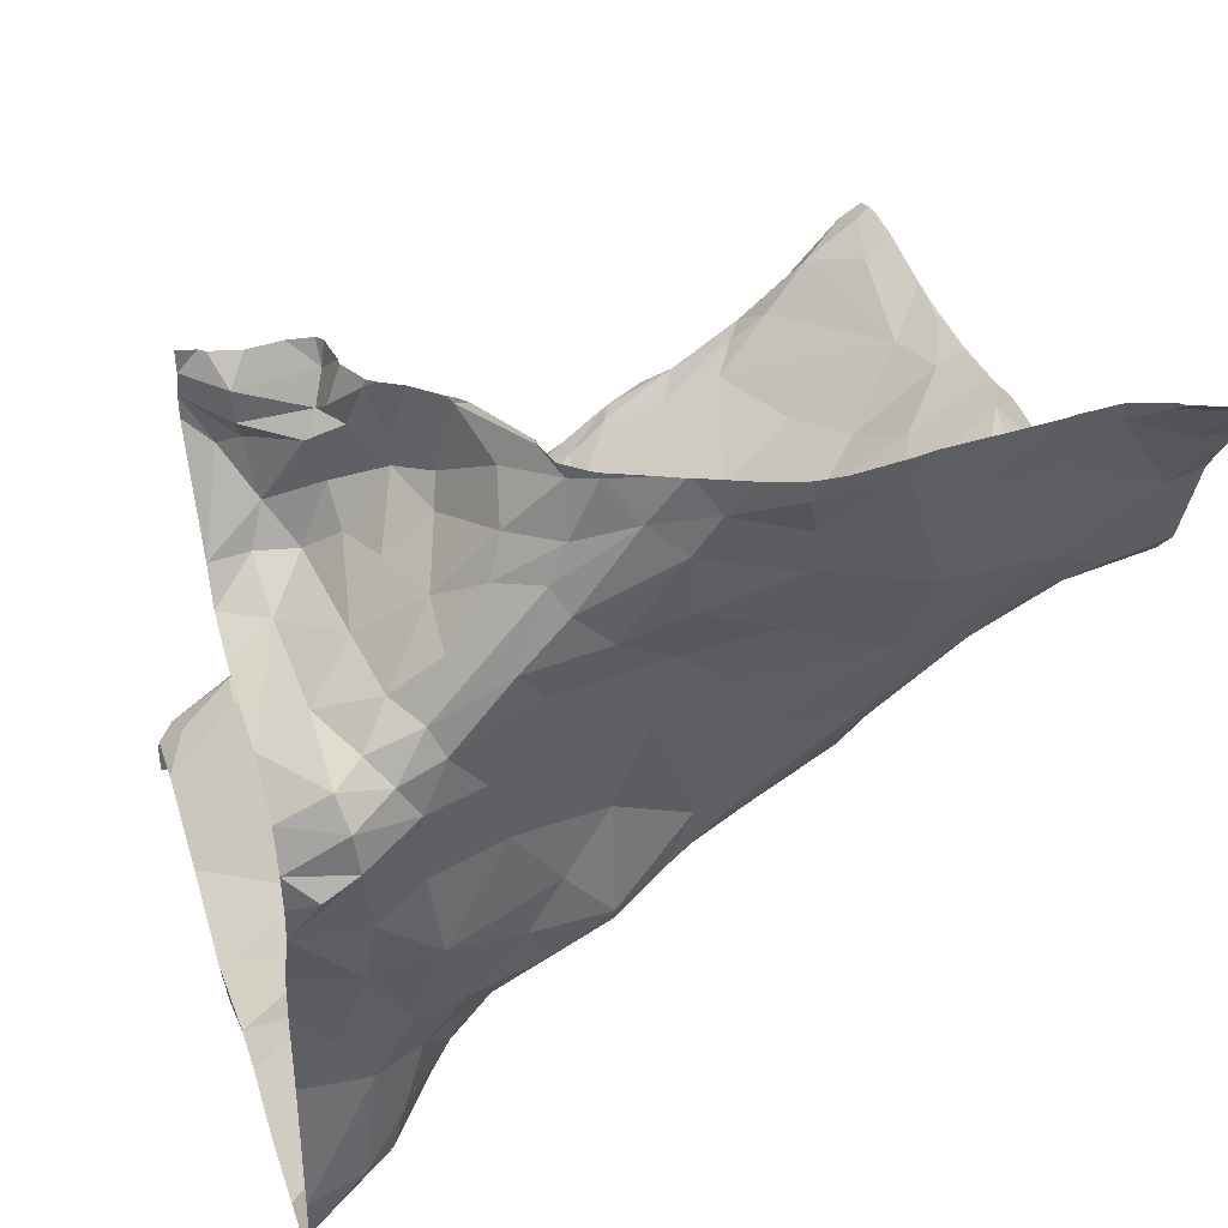
<metadata>
{"format":"obj","ext":"obj","renderer":"f3d","projection":"perspective","resolution":1024,"background":"white","views":[{"elev":39.7,"azim":162.5,"up":"+Y"}]}
</metadata>
<code>
v 74.88 -80.75 -0.9235
v 74.83 -80.73 -1.251
v 78.57 -78.89 -2.444
v 78.66 -79.34 -2.366
v 76.98 -82.52 1.614
v 76.73 -82.41 1.563
v 76.84 -82.62 1.255
v 74.81 -80.82 0.1375
v 79.08 -83.67 1.568
v 79.27 -83.7 1.436
v 78.88 -83.49 1.376
v 77.8 -82.96 1.624
v 77.83 -82.83 1.451
v 77.58 -82.88 1.619
v 78.96 -78.9 -2.156
v 79.02 -79.22 -2.003
v 79.12 -79.08 -2.003
v 79.79 -78.99 -1.643
v 77.26 -81.52 -2.969
v 77.63 -81.85 -2.98
v 77.48 -81.43 -3.023
v 79.79 -80.62 -3.292
v 79.43 -80.62 -3.478
v 79.8 -80.86 -3.415
v 78.7 -79.5 -2.483
v 78.83 -79.73 -2.84
v 78.98 -79.74 -2.44
v 78.87 -83.66 -2.17
v 78.58 -83.32 -2.275
v 78.42 -83.31 -1.859
v 75.96 -81.3 -2.321
v 75.61 -81.01 -2.344
v 75.7 -81.19 -2.066
v 78.9 -83.58 -2.419
v 78.93 -83.33 -2.723
v 75.63 -81.22 -1.605
v 76.17 -81.65 -2.058
v 76.45 -81.67 -2.499
v 76.44 -81.81 -2.324
v 76.82 -82.04 -2.38
v 74.92 -81.24 1.345
v 74.96 -81.47 1.23
v 75.22 -81.41 1.336
v 75.06 -80.99 0.2103
v 75.56 -81.32 1.198
v 75.93 -81.62 1.019
v 74.97 -81.11 1.489
v 79.64 -83.96 1.317
v 79.3 -83.71 1.2
v 77.25 -83.96 1.293
v 77.49 -84.27 1.321
v 77.55 -83.83 1.303
v 78.57 -83.86 1.502
v 79.09 -84.03 1.581
v 79.23 -83.93 1.632
v 74.98 -82.86 1.37
v 76.35 -83.45 1.333
v 75.93 -83.73 1.366
v 76.34 -83.82 1.317
v 76.95 -82.26 0.8506
v 77.09 -82.37 0.4167
v 76.18 -81.83 0.183
v 77.08 -82.5 1.595
v 77.21 -82.76 1.522
v 74.94 -80.9 1.532
v 75.24 -81.04 1.328
v 74.89 -80.8 1.345
v 75.78 -81.52 1.247
v 75.11 -81.72 1.362
v 75.3 -81.9 1.634
v 75.28 -81.64 1.554
v 75.31 -81.25 1.479
v 78.84 -79.42 -2.143
v 78.04 -83.9 1.344
v 77.77 -83.7 1.356
v 74.98 -83.67 1.358
v 75.28 -83.95 1.322
v 75.6 -83.32 1.352
v 79.68 -84.08 1.55
v 77.39 -83.49 1.292
v 76.64 -83.51 1.297
v 77.02 -83.43 1.219
v 76 -82.86 1.197
v 76.07 -84.2 1.399
v 79.52 -84.39 1.544
v 75.81 -83.11 1.334
v 75.14 -82.59 1.321
v 74.91 -82.25 1.228
v 76.63 -82.01 1.304
v 76.27 -81.82 1.133
v 75.48 -82.11 1.355
v 75.59 -81.89 1.433
v 79.8 -84.29 0.2881
v 78.89 -83.62 0.5091
v 79.01 -83.58 0.9612
v 76.14 -81.76 1.393
v 77.45 -82.52 0.2193
v 76.76 -82.17 -0.11
v 77.32 -83.65 1.226
v 76.9 -83.67 1.312
v 75.71 -84.03 1.39
v 78.43 -84.03 1.403
v 78.21 -84.21 1.352
v 76.49 -82.38 1.279
v 76.48 -82.69 1.237
v 76.54 -84.35 1.328
v 75.41 -82.89 1.35
v 75.24 -83.28 1.375
v 76.59 -82.17 1.554
v 78.58 -83.53 1.559
v 78.51 -83.33 1.473
v 74.87 -81.77 1.189
v 78.16 -83.18 1.64
v 78.11 -83.03 1.551
v 75.2 -81.99 1.278
v 77.88 -82.84 -0.3247
v 77.57 -82.58 -0.2344
v 77.96 -82.88 0.2544
v 79.8 -79.17 -1.581
v 79.52 -79.39 -1.71
v 79.64 -79.46 -1.638
v 74.97 -80.91 -0.2307
v 78.11 -83.09 -0.9679
v 78.46 -83.46 -1.043
v 78.81 -83.64 -1.441
v 77.32 -82.42 -0.4706
v 76.65 -82.11 -0.4583
v 78.76 -83.86 -0.5357
v 79.14 -84.07 -0.3316
v 78.88 -84.1 -0.8107
v 78.28 -78.87 -2.919
v 78.42 -83.45 -0.5887
v 75.29 -81.08 -0.607
v 75.8 -81.48 -0.507
v 75.49 -81.15 -1.061
v 79.08 -79.01 -1.775
v 78.85 -79.22 -2.191
v 79.55 -79.98 -1.917
v 79.29 -79.98 -1.967
v 79.52 -80.19 -2.237
v 79.4 -80.87 -3.514
v 79.62 -80.99 -3.534
v 75.2 -78.9 -3.527
v 79.46 -79.74 -1.814
v 75.02 -80.8 -2.118
v 75.05 -80.69 -2.463
v 77.99 -83.32 1.652
v 77.56 -83.09 1.598
v 79.56 -79.21 -1.835
v 79.56 -79.02 -1.832
v 79.15 -79.18 -1.871
v 78.24 -79.62 -3.343
v 78.03 -79.82 -3.374
v 78.52 -79.94 -3.333
v 78.37 -80.12 -3.327
v 77 -80.85 -3.082
v 77.76 -80.69 -3.093
v 78.7 -83.68 -1.141
v 78.63 -83.74 -0.8732
v 78.72 -82.76 -2.82
v 78.44 -82.84 -2.591
v 78.81 -83.12 -2.708
v 79.28 -83.99 -1.419
v 79.79 -84.3 -1.549
v 79.17 -83.98 -2.306
v 75.48 -81.33 -0.2001
v 77.44 -82.51 -1.021
v 77 -82.22 -1.167
v 79.13 -79.6 -1.931
v 79.23 -79.32 -1.938
v 78.92 -84.4 1.369
v 79.18 -84.12 -0.9119
v 79.8 -84.44 -0.4703
v 79.79 -84.33 -1.179
v 79.8 -84.42 -0.8292
v 78.79 -82.4 -3.075
v 79.1 -82.42 -3.121
v 78.95 -81.74 -3.323
v 79.23 -83.63 -2.959
v 78.06 -78.89 -3.238
v 78.2 -78.95 -3.112
v 75.57 -80.36 -3.02
v 75.91 -80.65 -2.952
v 76.09 -80.38 -3.116
v 76.52 -81.02 -2.962
v 77.39 -81.94 -2.753
v 77.14 -81.98 -2.569
v 77.45 -82.28 -2.278
v 78.12 -83.06 -2.01
v 77.14 -81.64 -2.855
v 76.41 -81.18 -2.822
v 79.13 -80.13 -3.055
v 79.21 -80.04 -2.647
v 79.48 -80.29 -2.874
v 76.69 -82.1 -1.978
v 79.37 -81.86 -3.282
v 79.01 -82.86 -2.923
v 78.09 -82.47 -2.72
v 78.09 -82.74 -2.377
v 79.53 -84.08 -2.746
v 76.1 -81.19 -2.595
v 75.52 -80.01 -3.173
v 76.28 -79.89 -3.316
v 76.11 -79.23 -3.433
v 79.3 -80.35 -3.224
v 77.51 -79.08 -3.458
v 77.12 -79 -3.584
v 77.02 -82.24 -2.112
v 77.39 -82.41 -1.88
v 75.41 -81.43 1.487
v 75.66 -81.49 1.435
v 77.07 -82.79 1.275
v 77.28 -82.49 1.473
v 74.98 -80.86 0.968
v 75.52 -81.65 1.521
v 75.91 -81.76 1.476
v 76.3 -81.92 1.522
v 76.12 -81.96 1.521
v 76.35 -82.19 1.458
v 75.71 -81.51 0.3263
v 76.97 -82.3 1.437
v 76.57 -82.01 1.463
v 75.12 -82.13 1.168
v 76.09 -82.37 1.291
v 77.7 -82.7 1.249
v 78.2 -83.01 1.314
v 76.54 -84.02 1.329
v 76.97 -84.45 1.33
v 79.8 -84.28 1.541
v 78.71 -83.36 1.217
v 76.89 -82.2 1.252
v 77.51 -82.57 1.023
v 75.72 -82.23 1.29
v 76.01 -82.28 1.349
v 75.25 -84.49 1.326
v 75.63 -82.68 1.231
v 79.8 -84.12 1.416
v 75.53 -82.31 1.109
v 76.43 -80.46 -3.121
v 77.35 -80.43 -3.105
v 77.06 -80.09 -3.199
v 77.76 -82.72 -1.77
v 75.04 -80.86 -1.734
v 78.53 -84.33 1.322
v 77.77 -82.72 0.6564
v 78.38 -83.14 0.8197
v 78.42 -83.28 0.234
v 79.8 -84.1 1.026
v 77.28 -83.09 1.393
v 75.95 -82.66 1.172
v 76.32 -81.87 -1.582
v 76.51 -81.98 -0.9711
v 76.98 -83.14 1.234
v 76.39 -81.94 -0.1907
v 75.79 -82.46 1.154
v 75.84 -81.02 -2.565
v 78.49 -79.31 -2.964
v 76.56 -83.04 1.185
v 78.93 -84.04 -0.9828
v 79.01 -83.88 -1.137
v 75.35 -81 -1.764
v 76.88 -82.21 -1.661
v 75.35 -80.46 -2.87
v 75.99 -81.59 -0.7843
v 77.45 -82.5 -1.547
v 79.79 -79.98 -1.938
v 79.8 -79.3 -1.589
v 75.42 -78.99 -3.427
v 75.62 -79.28 -3.344
v 79.11 -79.79 -2.137
v 78.44 -79.06 -2.766
v 75.24 -80.66 -2.591
v 75.31 -80.88 -2.261
v 79.8 -84.34 -2.088
v 77.88 -79.12 -3.368
v 78.33 -79.47 -3.253
v 78.22 -79.25 -3.223
v 79.33 -81.41 -3.359
v 79.04 -81.18 -3.338
v 75.22 -80.24 -3.055
v 78.58 -79.54 -3.058
v 77.94 -81.25 -3.028
v 77.95 -81.96 -3.1
v 78.24 -81.6 -3.133
v 78.83 -79.9 -3.119
v 78.97 -80.21 -3.259
v 79.8 -80.19 -2.086
v 79.33 -82.86 -3.079
v 79.8 -83.67 -3.19
v 79.79 -83.2 -3.173
v 75.02 -79.61 -3.24
v 77.64 -82.13 -2.722
v 77.72 -82.56 -2.125
v 79.8 -84.28 -2.906
v 79.8 -84.03 -3.116
v 79.79 -82.12 -3.19
v 79.55 -82.4 -3.166
v 79.79 -82.74 -3.156
v 79.42 -83.64 -3.088
v 79.16 -83.32 -2.972
v 79.79 -84.37 -2.576
v 77.92 -82.12 -3.007
v 78.28 -82.24 -3.055
v 79.79 -81.33 -3.408
v 75 -79.21 -3.416
v 74.87 -78.94 -3.598
v 77.02 -79.61 -3.379
v 77.04 -79.29 -3.461
v 76.59 -78.99 -3.527
v 77.67 -79.31 -3.438
v 77.65 -80.15 -3.186
v 78.89 -80.38 -3.332
v 79.8 -81.08 -3.437
v 78.55 -81.12 -3.222
v 78.68 -80.66 -3.295
v 79.17 -80.48 -3.356
v 79.79 -80.44 -2.924
v 79.8 -80.33 -2.346
v 79.04 -80.69 -3.378
v 77.63 -79.71 -3.399
v 78.46 -81.91 -3.17
v 79.8 -83.84 -3.163
v 79.48 -80.44 -3.345
v 79.8 -81.73 -3.266
v 79.54 -84.49 1.52
v 77.98 -84.49 1.33
v 79.63 -84.49 1.54
v 74.91 -84.49 1.336
v 75.23 -84.49 1.327
v 74.83 -84.49 1.342
v 77.37 -84.49 1.345
v 75.26 -84.49 1.326
v 76.83 -84.49 1.339
v 76.97 -84.49 1.343
v 75.25 -84.49 1.326
v 75.38 -84.49 1.327
v 78.46 -84.49 1.329
v 77.22 -84.49 1.341
v 77.35 -84.49 1.345
v 76.44 -84.49 1.317
v 78.74 -84.49 1.318
v 78.32 -84.49 1.343
v 76.2 -84.49 1.342
v 79.25 -84.49 1.444
v 75.72 -84.49 1.33
v 78.91 -84.49 1.346
v 75.74 -84.49 1.332
v 76.61 -84.49 1.345
v 79.8 -84.49 1.537
v 75.17 -78.86 -3.584
v 78.24 -78.86 -3.099
v 78.75 -78.86 -2.276
v 78.29 -78.86 -2.891
v 75.69 -78.86 -3.486
v 74.9 -78.86 -3.672
v 78.08 -78.86 -3.23
v 78.5 -78.86 -2.508
v 78.11 -78.86 -3.208
v 77.12 -78.86 -3.609
v 77.66 -78.86 -3.412
v 78.94 -78.86 -2.163
v 79.79 -78.86 -1.632
v 76.94 -78.86 -3.615
v 78.56 -78.86 -2.437
v 79.09 -78.86 -1.725
v 79.03 -78.86 -1.952
v 79.46 -78.86 -1.728
v 78.28 -78.86 -2.913
v 75.78 -78.86 -3.5
v 74.85 -78.86 -3.696
v 75.59 -78.86 -3.481
v 75.2 -78.86 -3.553
v 75.24 -78.86 -3.531
v 78.29 -78.86 -2.929
v 77.33 -78.86 -3.548
v 75.44 -78.86 -3.47
v 79 -78.86 -2.059
v 76.6 -78.86 -3.576
v 76.46 -78.86 -3.55
v 77.69 -78.86 -3.405
v 79.03 -78.86 -1.992
v 78.6 -78.86 -2.413
v 78.06 -78.86 -3.241
v 77.81 -78.86 -3.348
v 76.26 -78.86 -3.537
v 79.64 -78.86 -1.683
v 78.71 -78.86 -2.313
v 79.24 -78.86 -1.705
v 78.89 -78.86 -2.2
v 79.06 -78.86 -1.761
v 79.68 -78.86 -1.655
v 74.79 -81.79 1.179
v 74.79 -79.19 -3.442
v 74.79 -83.73 1.34
v 74.79 -79.05 -3.529
v 74.79 -80.79 -0.2894
v 74.79 -80.76 -0.5746
v 74.79 -81 1.524
v 74.79 -80.75 -1.811
v 74.79 -79.57 -3.214
v 74.79 -80.51 -2.673
v 74.79 -80.71 -2.334
v 74.79 -83.6 1.317
v 74.79 -80.81 0.1385
v 74.79 -78.91 -3.602
v 74.79 -80.81 0.1253
v 74.79 -82.69 1.383
v 74.79 -80.75 1.387
v 74.79 -80.73 -1.604
v 74.79 -83.17 1.337
v 74.79 -82.23 1.273
v 74.79 -80.37 -2.86
v 74.79 -80.74 -1.849
v 74.79 -80.72 -2.187
v 74.79 -81.6 1.196
v 74.79 -80.87 1.548
v 74.79 -81.66 1.19
v 74.79 -80.8 -0.2129
v 74.79 -79.29 -3.394
v 74.79 -80.75 -0.6433
v 74.79 -82.54 1.342
v 74.79 -80.8 0.4747
v 74.79 -83.22 1.335
v 74.79 -80.81 0.1489
v 74.79 -80 -3.069
v 74.79 -82.64 1.379
v 74.79 -80.73 1.269
v 74.79 -82.07 1.199
v 74.79 -84.49 1.339
v 74.79 -78.86 -3.672
v 74.79 -80.79 0.5168
v 74.79 -81.55 1.219
v 74.79 -81.22 1.356
v 74.79 -81.12 1.455
v 74.79 -80.68 -2.41
v 74.79 -80.69 -0.9555
v 74.79 -80.69 -1.237
v 74.79 -80.73 -0.7269
v 74.79 -80.42 -2.809
v 74.79 -80.79 0.5284
v 74.79 -84.34 1.339
v 74.79 -80.81 1.529
v 74.79 -80.74 1.006
v 74.79 -83.27 1.336
v 74.79 -80.2 -3
g obj_0
f 77 76 330
f 76 77 78
f 101 77 235
f 58 78 77
f 77 101 58
f 330 328 77
f 329 235 77
f 329 77 328
f 76 444 403
f 78 108 76
f 108 423 76
f 330 76 394
f 394 76 403
f 423 444 76
f 107 108 78
f 58 86 78
f 86 107 78
f 101 345 84
f 101 84 58
f 345 101 235
f 235 335 332
f 335 235 329
f 336 235 332
f 345 235 336
f 58 57 86
f 58 84 59
f 57 58 59
f 107 56 108
f 423 108 56
f 330 441 429
f 394 441 330
f 87 56 107
f 107 86 236
f 107 238 87
f 107 236 238
f 83 86 57
f 236 86 83
f 345 347 84
f 84 343 106
f 84 106 227
f 84 227 59
f 343 84 347
f 83 57 81
f 227 57 59
f 57 227 81
f 87 426 56
f 423 56 410
f 410 56 407
f 426 407 56
f 87 88 421
f 88 87 238
f 421 426 87
f 236 255 238
f 236 83 250
f 236 250 255
f 238 223 88
f 233 238 255
f 91 223 238
f 233 91 238
f 81 82 83
f 250 83 258
f 258 83 82
f 343 340 106
f 228 106 348
f 227 106 50
f 228 50 106
f 348 106 340
f 227 50 100
f 81 227 100
f 100 82 81
f 88 428 411
f 88 223 112
f 112 392 88
f 421 88 411
f 392 428 88
f 224 255 250
f 255 234 233
f 224 234 255
f 258 105 250
f 224 250 105
f 112 223 115
f 91 115 223
f 233 234 216
f 92 91 233
f 92 233 216
f 91 70 115
f 70 91 92
f 100 99 82
f 253 258 82
f 99 80 82
f 80 253 82
f 258 253 105
f 348 333 228
f 334 228 333
f 338 228 334
f 339 50 228
f 339 228 338
f 99 100 50
f 50 339 51
f 99 50 52
f 50 51 52
f 112 115 69
f 112 42 415
f 112 69 42
f 392 112 417
f 415 417 112
f 105 104 224
f 234 224 219
f 224 104 219
f 216 234 218
f 234 219 218
f 253 212 105
f 104 105 7
f 105 212 7
f 70 69 115
f 217 216 218
f 215 92 216
f 216 211 215
f 70 92 215
f 69 70 71
f 71 70 215
f 80 99 52
f 249 253 80
f 249 212 253
f 80 52 75
f 75 148 80
f 148 249 80
f 339 331 51
f 52 51 74
f 74 51 103
f 326 51 331
f 342 103 51
f 342 51 326
f 74 75 52
f 69 43 42
f 71 43 69
f 41 42 43
f 415 42 41
f 6 104 7
f 104 6 219
f 219 109 218
f 219 6 109
f 217 218 109
f 64 7 212
f 249 64 212
f 5 6 7
f 5 7 64
f 215 211 210
f 210 71 215
f 210 211 72
f 71 210 43
f 64 249 148
f 75 74 147
f 75 147 148
f 147 12 148
f 148 14 64
f 12 14 148
f 102 74 103
f 53 74 102
f 53 147 74
f 103 342 244
f 102 103 244
f 41 43 47
f 47 43 72
f 210 72 43
f 432 41 433
f 415 41 432
f 433 41 47
f 5 63 6
f 6 63 109
f 5 64 63
f 63 64 14
f 65 47 72
f 110 147 53
f 102 244 171
f 102 171 53
f 53 171 54
f 53 55 110
f 53 54 55
f 342 337 244
f 244 337 341
f 244 341 171
f 47 398 434
f 433 47 434
f 398 47 65
f 398 65 416
f 85 171 346
f 54 171 85
f 341 346 171
f 54 85 55
f 346 344 85
f 122 396 418
f 122 397 396
f 44 122 8
f 133 122 166
f 44 166 122
f 406 8 122
f 406 122 418
f 397 122 133
f 44 8 422
f 214 44 431
f 220 166 44
f 214 66 44
f 46 220 44
f 45 44 66
f 44 45 46
f 422 431 44
f 8 424 422
f 404 8 406
f 424 8 404
f 1 438 133
f 133 166 134
f 133 135 1
f 133 134 135
f 397 133 420
f 438 420 133
f 166 62 134
f 220 62 166
f 67 214 443
f 66 214 67
f 443 214 440
f 431 440 214
f 46 62 220
f 65 66 67
f 72 66 65
f 211 45 66
f 211 66 72
f 46 90 62
f 45 68 46
f 90 46 68
f 211 68 45
f 1 243 2
f 135 261 1
f 243 1 261
f 438 1 436
f 436 1 2
f 264 135 134
f 134 62 254
f 254 264 134
f 261 135 36
f 264 251 135
f 36 135 251
f 62 98 254
f 98 62 61
f 60 62 90
f 60 61 62
f 65 67 408
f 408 67 427
f 443 427 67
f 408 442 65
f 416 65 442
f 211 96 68
f 211 216 96
f 89 60 90
f 90 68 96
f 96 89 90
f 2 243 399
f 243 145 413
f 261 145 243
f 413 399 243
f 436 2 437
f 437 2 409
f 399 409 2
f 33 261 36
f 273 145 261
f 261 33 273
f 254 127 264
f 264 252 251
f 264 127 252
f 254 98 127
f 33 36 37
f 251 37 36
f 168 251 252
f 195 37 251
f 262 251 168
f 195 251 262
f 97 98 61
f 126 127 98
f 97 126 98
f 232 97 61
f 60 232 61
f 231 60 89
f 232 60 231
f 217 96 216
f 96 222 89
f 222 96 217
f 89 222 231
f 145 414 413
f 145 146 435
f 273 146 145
f 414 145 402
f 435 402 145
f 32 273 33
f 31 33 37
f 31 32 33
f 273 272 146
f 272 273 32
f 127 168 252
f 127 126 168
f 31 37 39
f 37 195 39
f 262 168 209
f 126 167 168
f 265 209 168
f 167 265 168
f 195 262 208
f 40 39 195
f 195 208 40
f 208 262 209
f 97 232 245
f 97 117 126
f 117 97 245
f 126 117 167
f 225 245 232
f 232 231 221
f 213 225 232
f 232 221 213
f 221 231 222
f 109 222 217
f 109 221 222
f 146 401 435
f 146 263 439
f 263 146 272
f 439 401 146
f 32 256 272
f 31 256 32
f 31 39 38
f 201 256 31
f 38 201 31
f 183 263 272
f 183 272 256
f 38 39 40
f 209 188 208
f 242 209 265
f 209 293 188
f 242 293 209
f 116 167 117
f 167 242 265
f 123 167 116
f 123 242 167
f 40 208 188
f 118 117 245
f 225 226 245
f 118 245 246
f 246 245 226
f 116 117 118
f 13 225 213
f 225 13 226
f 221 63 213
f 221 109 63
f 13 213 14
f 14 213 63
f 183 256 201
f 189 293 242
f 123 189 242
f 116 118 247
f 123 116 132
f 247 132 116
f 123 132 124
f 30 189 123
f 123 124 30
f 118 246 247
f 114 226 13
f 246 226 230
f 114 230 226
f 94 247 246
f 246 230 95
f 95 94 246
f 12 13 14
f 12 114 13
f 189 30 29
f 132 247 128
f 247 94 128
f 159 124 132
f 159 132 128
f 158 124 159
f 125 30 124
f 125 124 158
f 28 29 30
f 30 125 28
f 114 111 230
f 12 113 114
f 113 111 114
f 95 230 11
f 11 230 111
f 128 94 129
f 11 49 95
f 12 147 113
f 34 29 28
f 130 159 128
f 128 129 130
f 158 159 130
f 125 158 260
f 158 130 259
f 158 259 260
f 163 28 125
f 163 125 260
f 34 28 165
f 165 28 163
f 113 110 111
f 110 11 111
f 147 110 113
f 10 49 11
f 9 11 110
f 9 10 11
f 129 172 130
f 10 48 49
f 179 34 165
f 259 130 172
f 172 260 259
f 172 163 260
f 165 200 179
f 165 301 200
f 165 274 301
f 274 165 164
f 55 9 110
f 9 79 10
f 48 10 79
f 79 9 55
f 301 294 200
f 79 55 229
f 229 55 85
f 229 85 327
f 327 349 229
f 143 373 372
f 268 376 143
f 268 143 305
f 306 305 143
f 350 143 372
f 376 373 143
f 355 306 143
f 355 143 350
f 269 354 268
f 268 305 291
f 269 268 291
f 376 268 371
f 354 371 268
f 305 306 395
f 291 305 393
f 395 393 305
f 306 370 430
f 370 306 355
f 430 405 306
f 395 306 405
f 269 204 369
f 202 204 269
f 202 269 291
f 369 354 269
f 291 419 400
f 202 291 280
f 393 419 291
f 425 291 400
f 445 280 291
f 445 291 425
f 204 309 379
f 309 204 203
f 202 203 204
f 369 204 385
f 379 385 204
f 202 184 203
f 202 182 184
f 280 182 202
f 263 182 280
f 412 280 445
f 439 263 280
f 439 280 412
f 309 308 207
f 308 309 203
f 379 309 378
f 378 309 207
f 203 307 308
f 307 203 241
f 239 203 184
f 203 239 241
f 185 239 184
f 182 183 184
f 185 184 183
f 182 263 183
f 206 207 308
f 308 310 206
f 307 310 308
f 206 375 207
f 378 207 363
f 363 207 359
f 375 359 207
f 307 320 310
f 320 307 241
f 320 241 311
f 239 240 241
f 311 241 240
f 185 156 239
f 156 240 239
f 19 156 185
f 183 191 185
f 185 190 19
f 185 191 190
f 201 191 183
f 206 360 375
f 206 310 275
f 360 206 275
f 310 152 275
f 320 153 310
f 310 153 152
f 153 320 311
f 153 311 155
f 157 311 240
f 311 157 155
f 157 240 156
f 156 19 21
f 156 21 157
f 186 19 190
f 19 20 21
f 186 20 19
f 38 190 191
f 201 38 191
f 186 190 187
f 190 38 40
f 187 190 40
f 180 384 275
f 360 275 380
f 384 380 275
f 152 153 154
f 155 154 153
f 312 154 155
f 155 157 315
f 312 155 315
f 282 157 21
f 315 157 282
f 283 21 20
f 21 283 282
f 186 187 188
f 292 20 186
f 188 292 186
f 20 302 283
f 302 20 292
f 188 187 40
f 180 383 384
f 383 180 356
f 319 312 315
f 314 315 282
f 279 319 315
f 314 279 315
f 282 283 284
f 282 284 314
f 302 303 283
f 284 283 321
f 283 303 321
f 292 188 293
f 292 198 302
f 292 293 198
f 302 198 303
f 319 279 141
f 279 314 178
f 284 178 314
f 278 141 279
f 178 278 279
f 284 321 178
f 198 160 303
f 303 176 321
f 160 176 303
f 321 176 178
f 198 293 199
f 199 293 189
f 160 198 161
f 161 198 199
f 278 178 196
f 176 177 178
f 196 178 177
f 160 161 162
f 160 197 176
f 160 162 197
f 177 176 197
f 189 29 199
f 161 199 29
f 161 29 162
f 196 177 297
f 196 297 296
f 324 196 296
f 304 196 324
f 177 197 288
f 177 288 297
f 35 162 29
f 162 300 197
f 162 35 300
f 197 300 288
f 34 35 29
f 298 297 288
f 296 297 298
f 288 300 299
f 290 298 288
f 289 288 299
f 288 289 290
f 35 179 300
f 35 34 179
f 300 179 299
f 289 299 322
f 295 322 299
f 3 4 387
f 3 382 364
f 4 3 271
f 131 271 3
f 387 382 3
f 357 3 364
f 353 131 3
f 353 3 357
f 271 25 4
f 4 73 137
f 25 73 4
f 387 4 137
f 257 25 271
f 271 131 181
f 257 271 181
f 131 374 181
f 368 131 353
f 374 131 368
f 73 25 27
f 25 257 26
f 25 26 27
f 73 16 137
f 16 73 169
f 73 27 270
f 169 73 270
f 137 15 389
f 15 137 16
f 387 137 352
f 389 352 137
f 277 257 181
f 281 26 257
f 281 257 277
f 180 181 351
f 181 180 277
f 374 351 181
f 193 27 26
f 27 193 270
f 285 26 281
f 26 192 193
f 285 192 26
f 15 16 17
f 16 169 170
f 151 17 16
f 16 170 151
f 139 169 270
f 144 170 169
f 144 169 139
f 270 193 139
f 15 361 389
f 15 17 381
f 361 15 377
f 381 377 15
f 275 277 180
f 276 281 277
f 275 276 277
f 276 285 281
f 180 358 356
f 351 358 180
f 194 193 192
f 140 139 193
f 194 140 193
f 285 286 192
f 276 286 285
f 192 205 194
f 192 286 205
f 17 136 366
f 136 17 151
f 366 381 17
f 149 151 170
f 136 151 150
f 149 150 151
f 139 138 144
f 138 139 140
f 138 266 144
f 152 276 275
f 276 154 286
f 276 152 154
f 140 194 317
f 205 323 194
f 140 287 138
f 140 317 318
f 287 140 318
f 286 316 205
f 286 154 312
f 286 312 316
f 316 323 205
f 136 390 366
f 390 136 365
f 388 136 150
f 365 136 388
f 388 150 367
f 367 150 386
f 287 266 138
f 323 316 23
f 22 323 23
f 312 319 316
f 316 319 23
f 22 23 24
f 141 23 319
f 93 94 95
f 248 93 95
f 93 129 94
f 173 129 93
f 248 95 49
f 248 49 48
f 248 48 237
f 173 172 129
f 172 173 174
f 175 174 173
f 48 79 237
f 79 229 237
f 174 163 172
f 174 164 163
f 163 164 165
f 119 120 121
f 119 121 267
f 149 120 119
f 121 120 144
f 170 120 149
f 170 144 120
f 121 266 267
f 121 144 266
f 141 142 24
f 23 141 24
f 304 142 141
f 278 304 141
f 142 313 24
f 313 142 304
f 278 196 304
f 150 149 18
f 18 391 150
f 391 386 150
f 119 18 149
f 294 295 200
f 179 200 295
f 299 179 295
f 317 323 22
f 194 323 317
f 325 85 344
f 327 85 325
f 391 18 362

</code>
